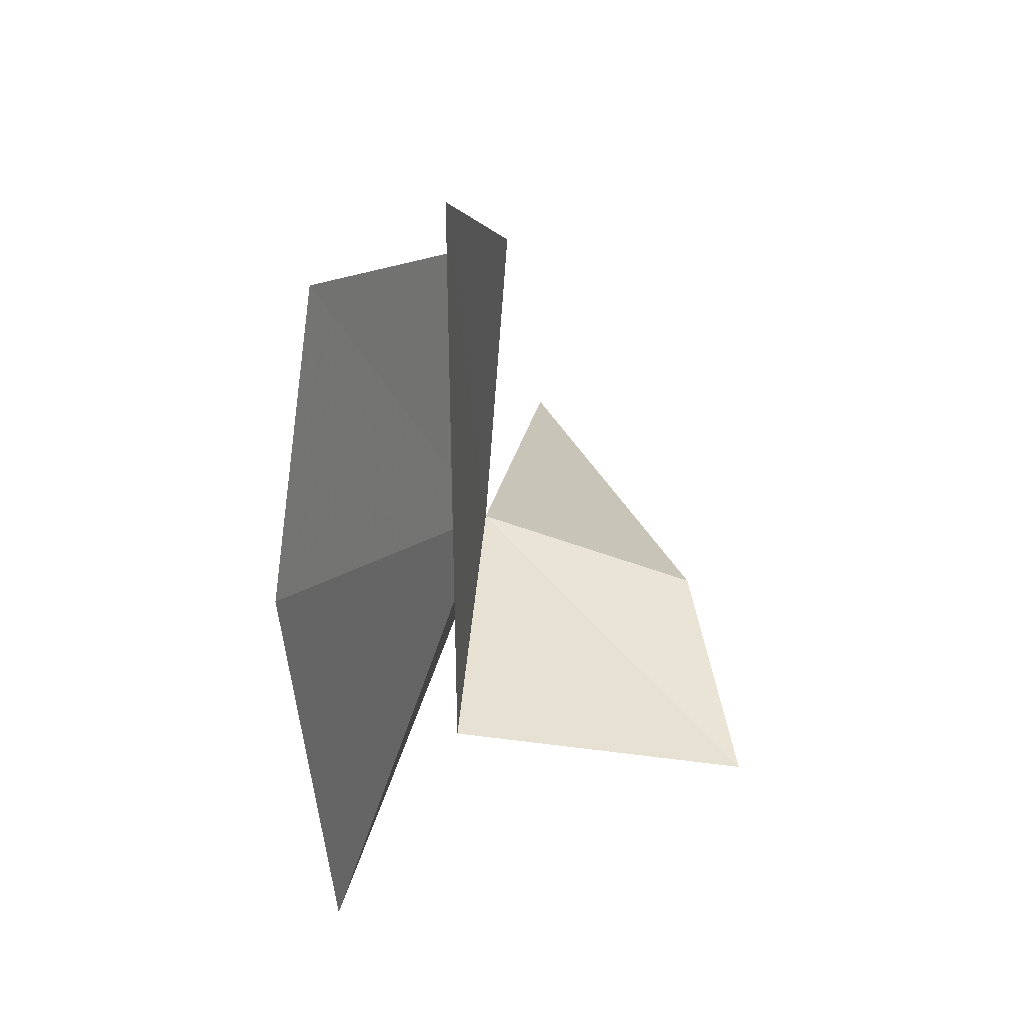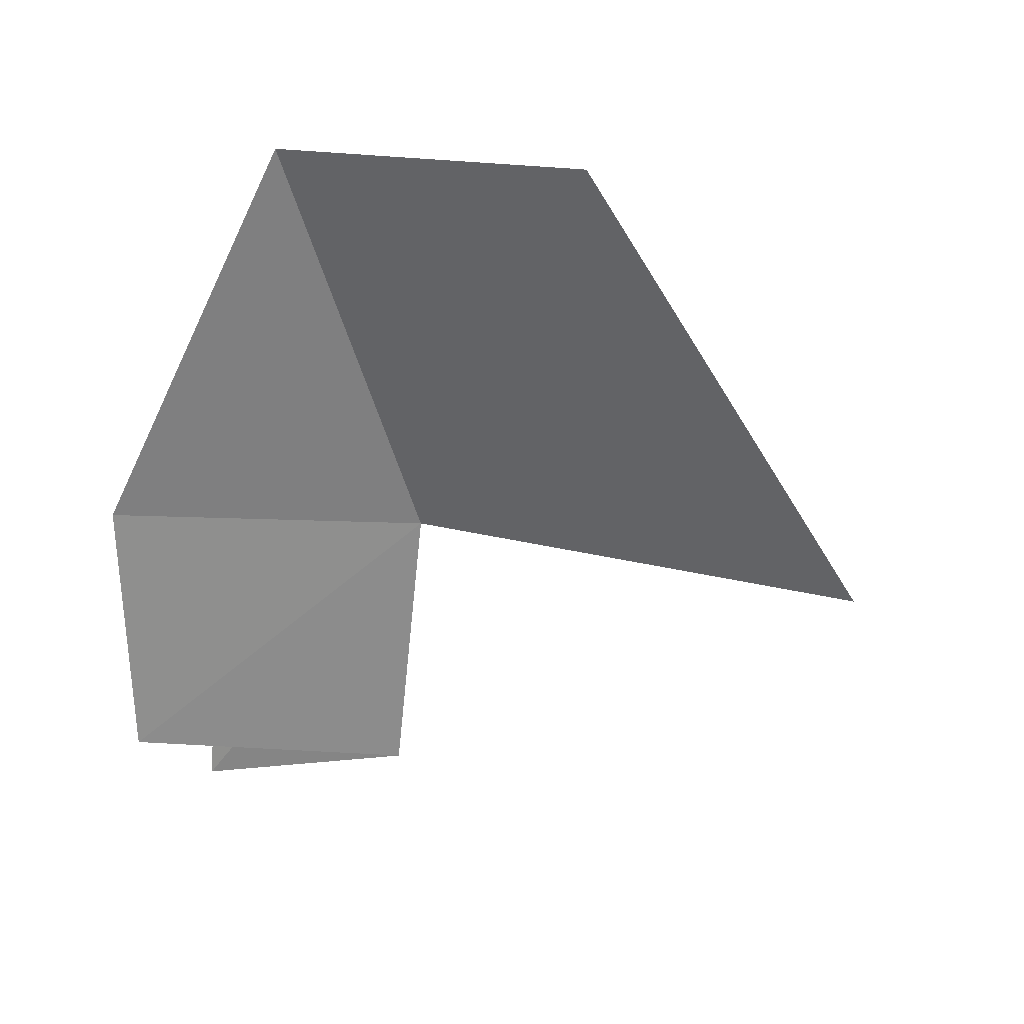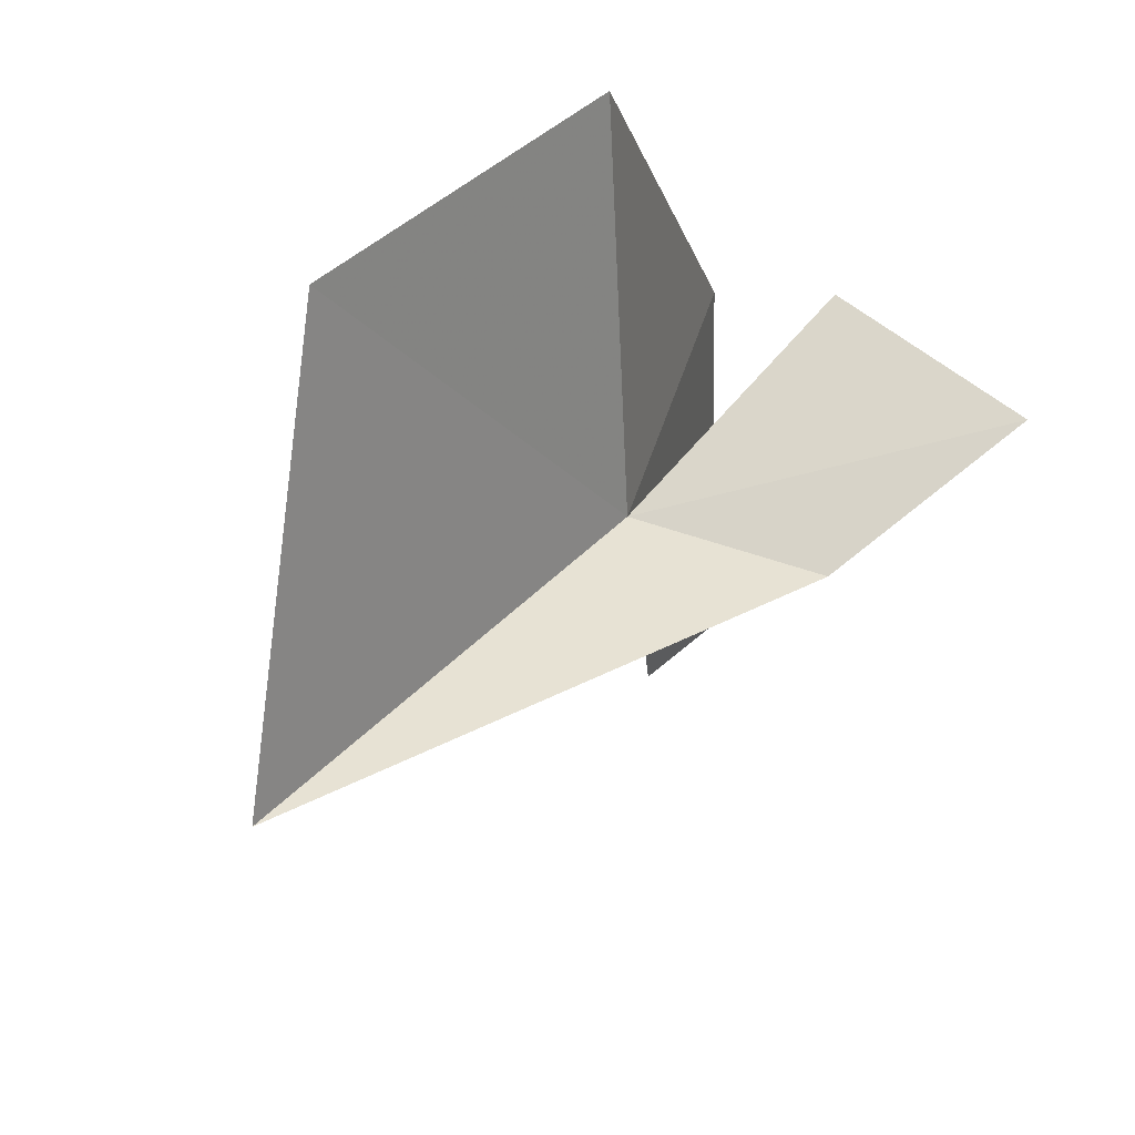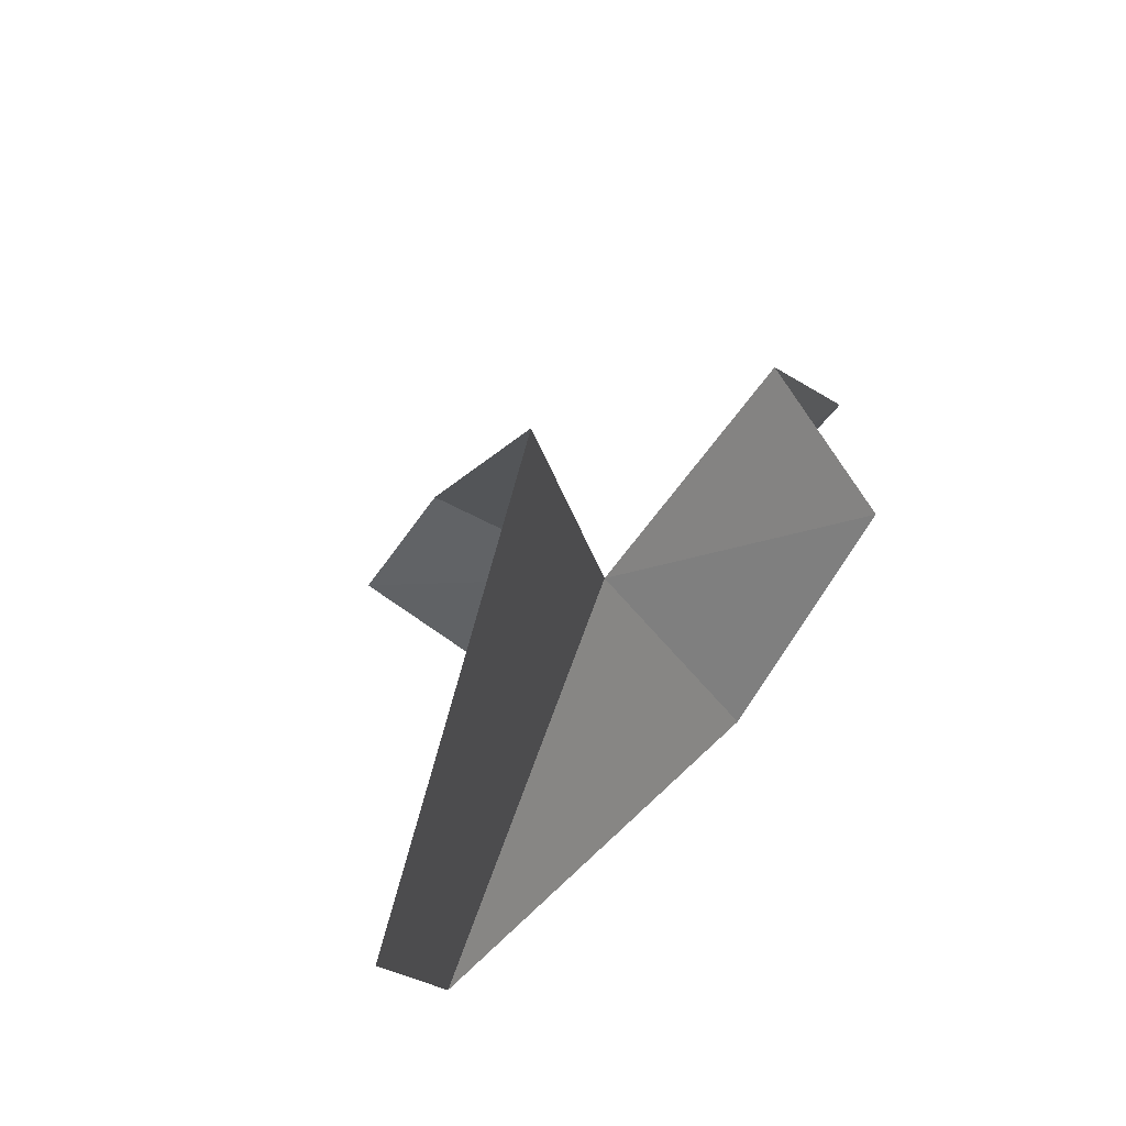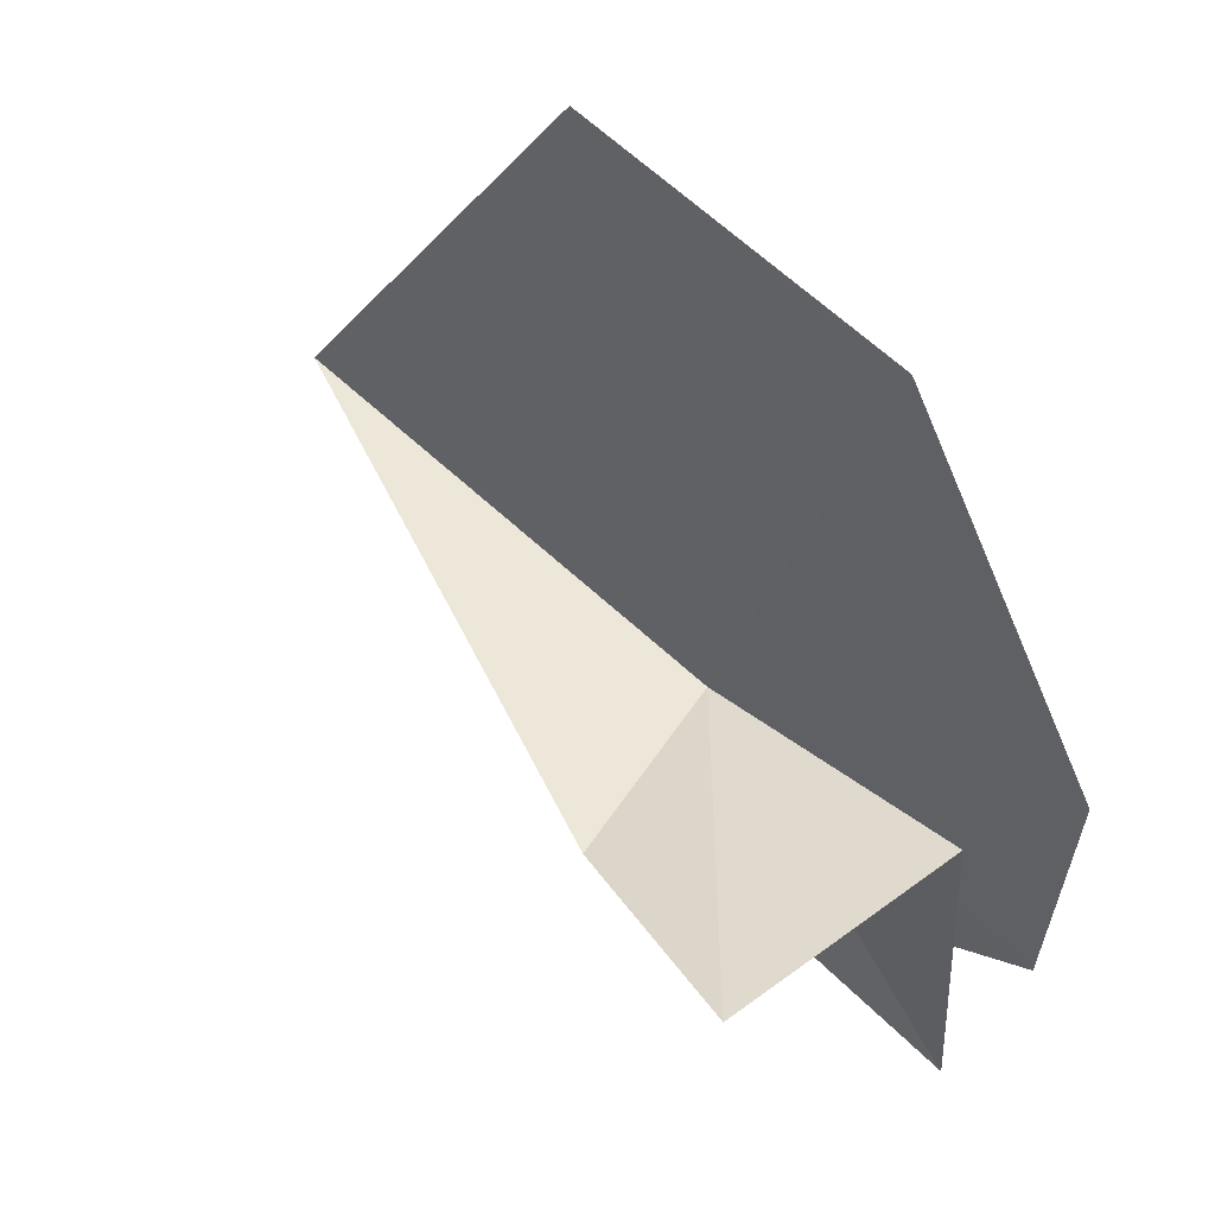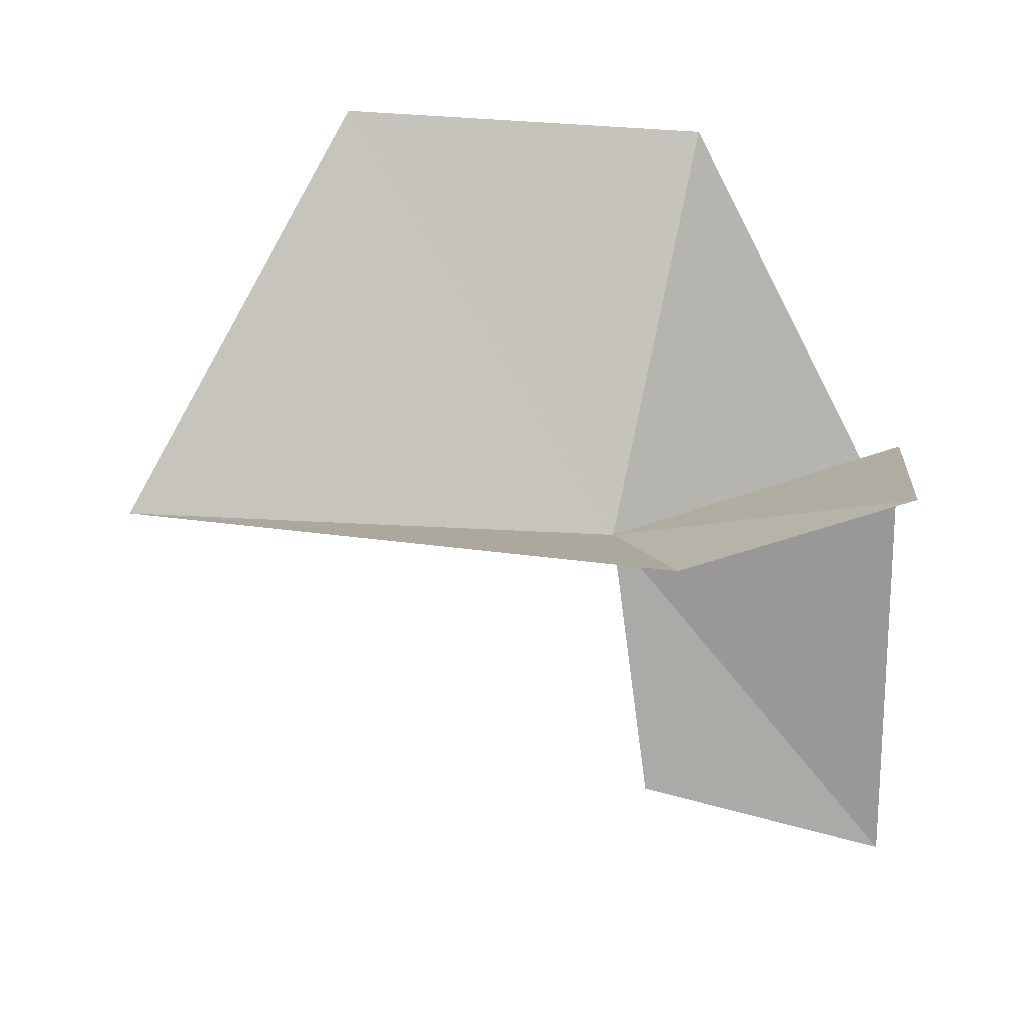
<metadata>
{"format":"obj","ext":"obj","renderer":"f3d","projection":"perspective","resolution":1024,"background":"white","views":[{"elev":-70.6,"azim":-4.5,"up":"+Z"},{"elev":20.2,"azim":-48.9,"up":"+Y"},{"elev":49.5,"azim":47.9,"up":"+Y"},{"elev":77.9,"azim":-142.7,"up":"+Z"},{"elev":55.2,"azim":141.2,"up":"+Y"},{"elev":16.1,"azim":95.7,"up":"+Y"}]}
</metadata>
<code>
v 18.67 6.893 5.771
v 18.65 1.256 5.012
v 17.55 -0.3788 -3.587e-10
v 18.39 8.856 -2.391e-10
v 23.3 9.11 0
v 22.54 7.376 4.33
v 19.89 7.426 15.63
v 15.46 1.149 1.196e-10
v 15.15 6.658 -3.587e-10
v 16.35 14.92 4.234
v 17.11 15.35 11.4
f 1 3 2
f 1 4 3
f 1 5 4
f 1 6 5
f 1 2 8
f 1 8 9
f 1 9 10
f 1 11 7
f 1 7 6
f 1 10 11

</code>
